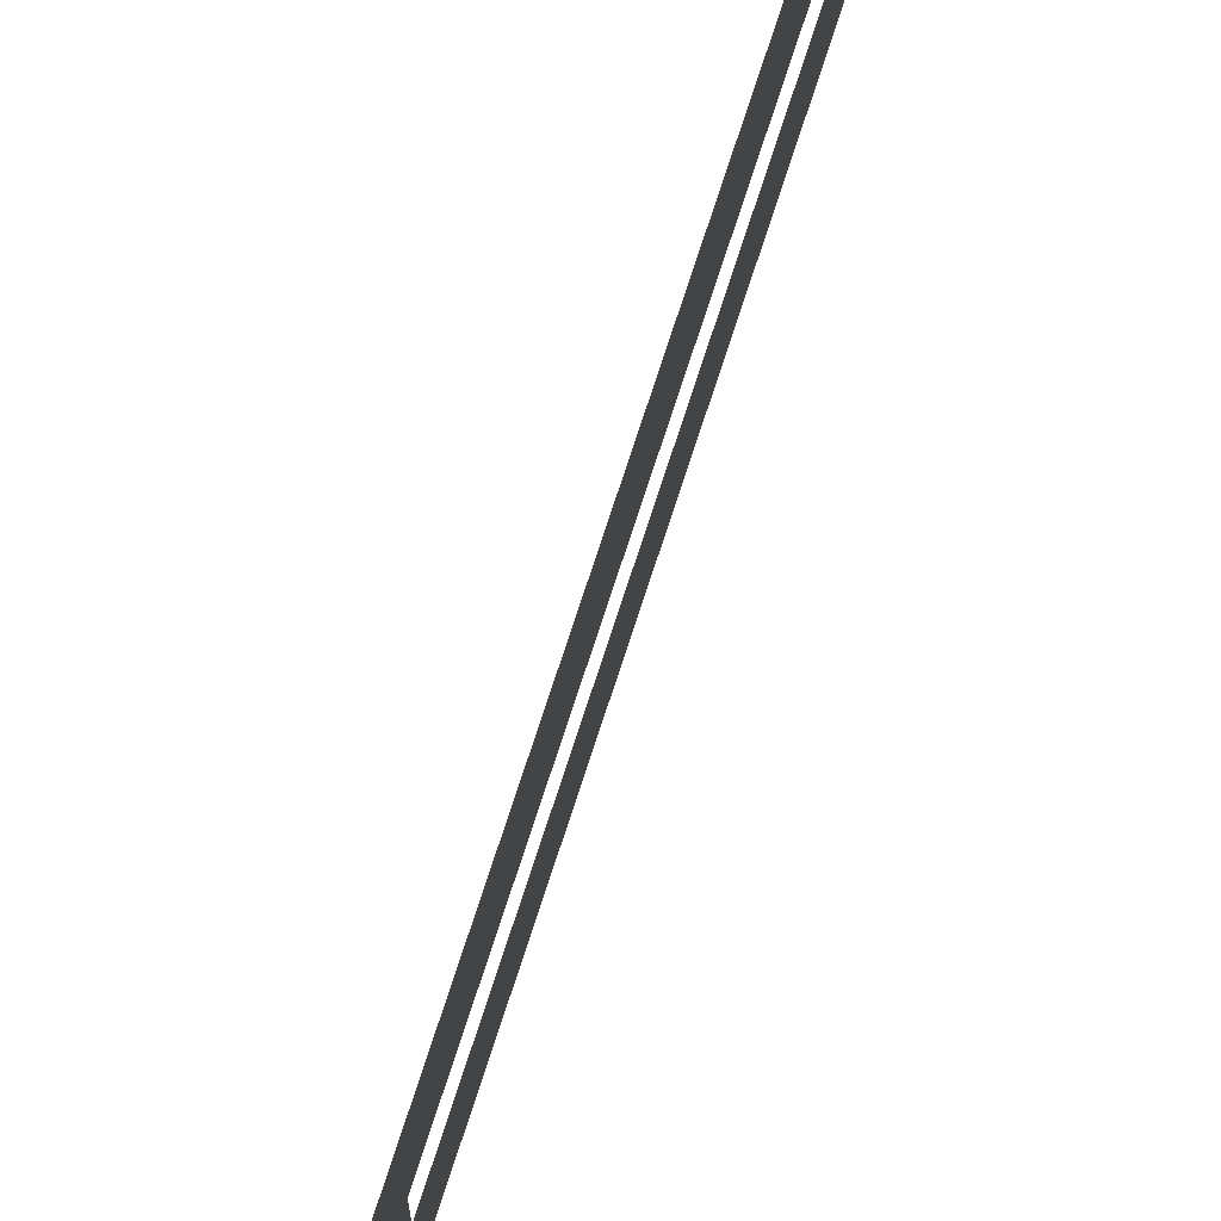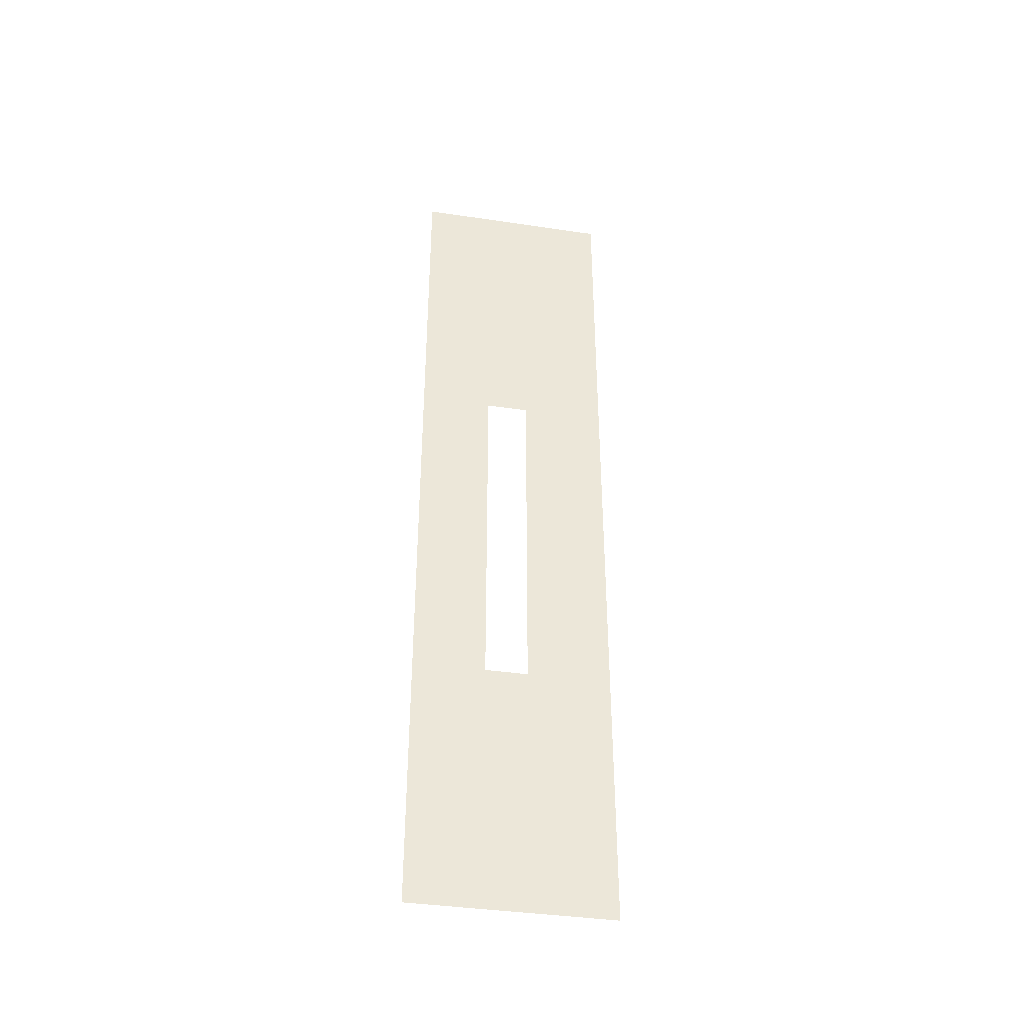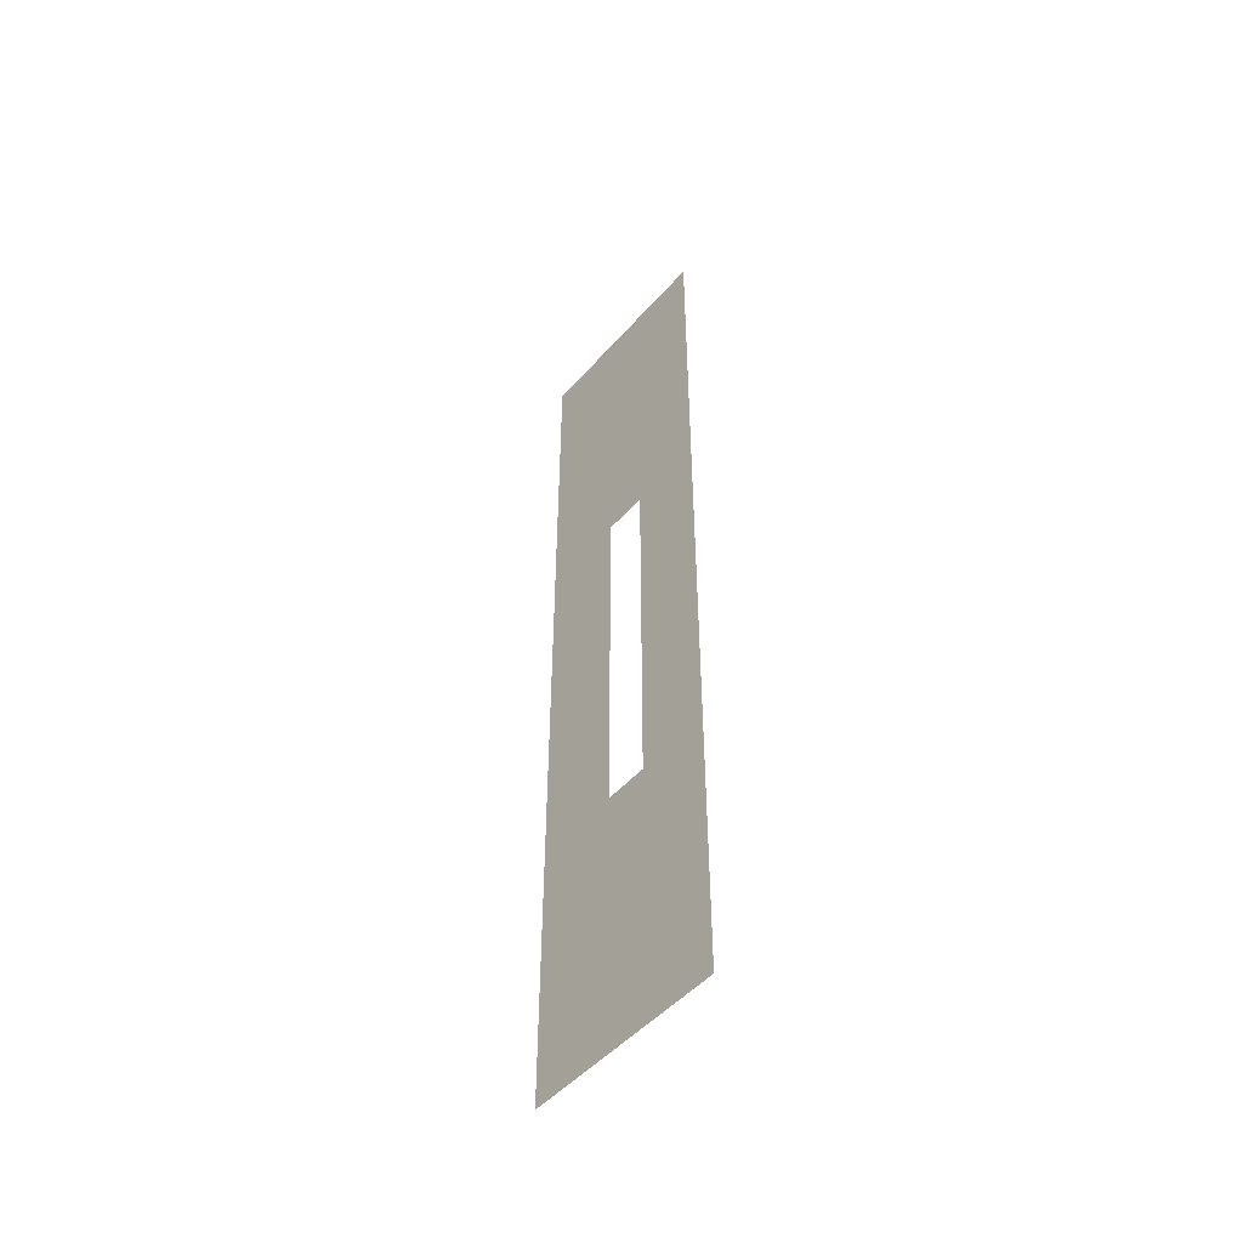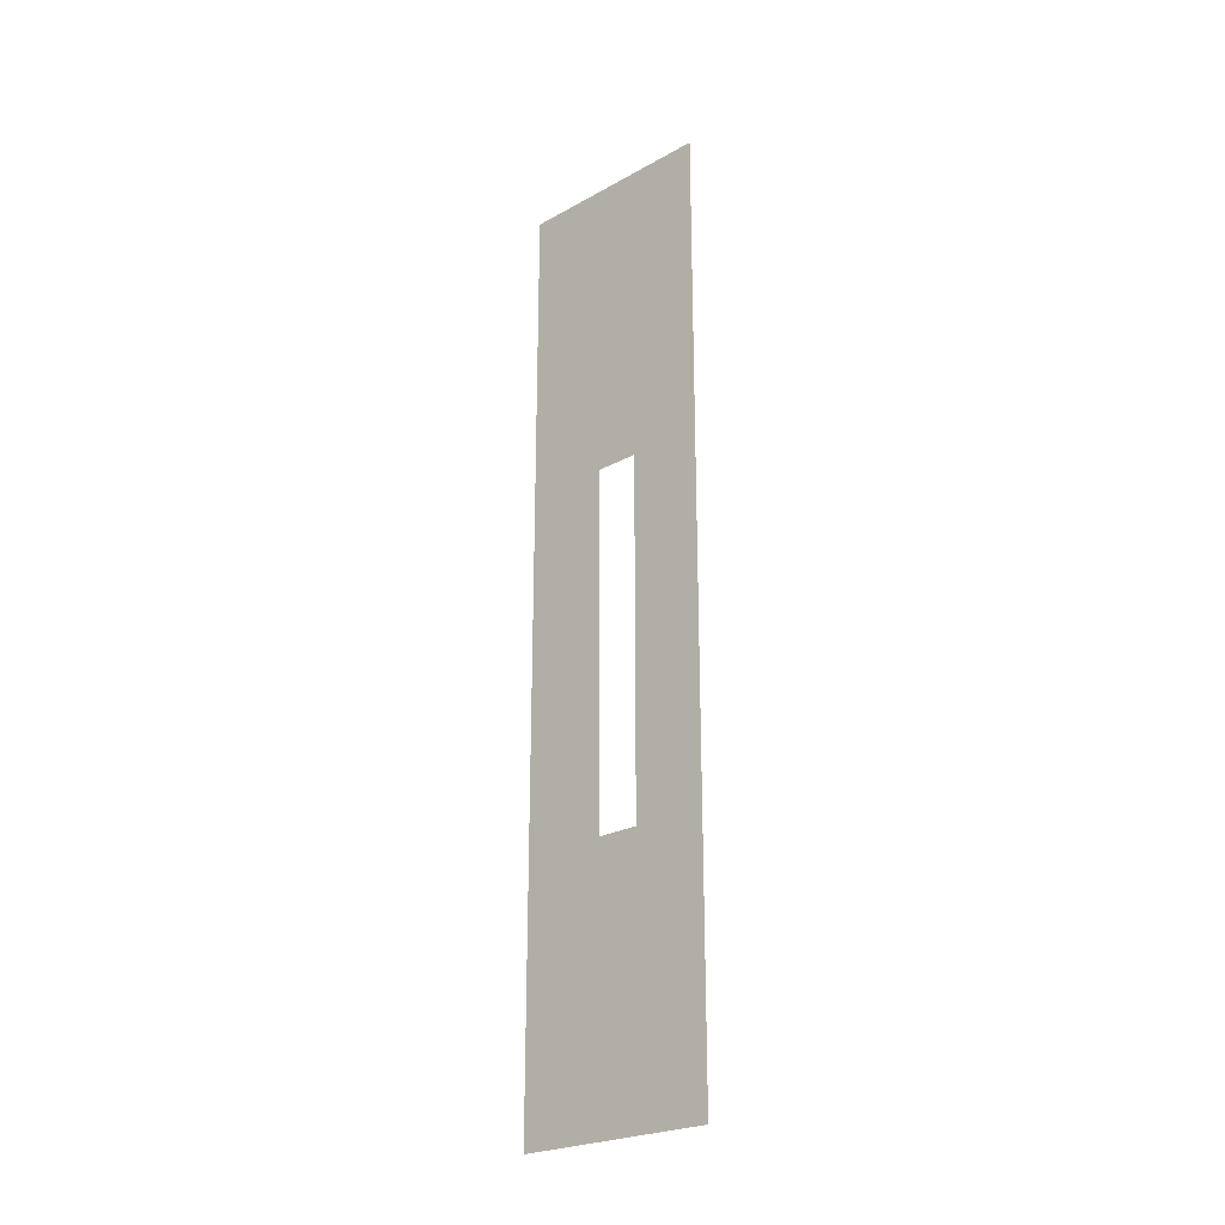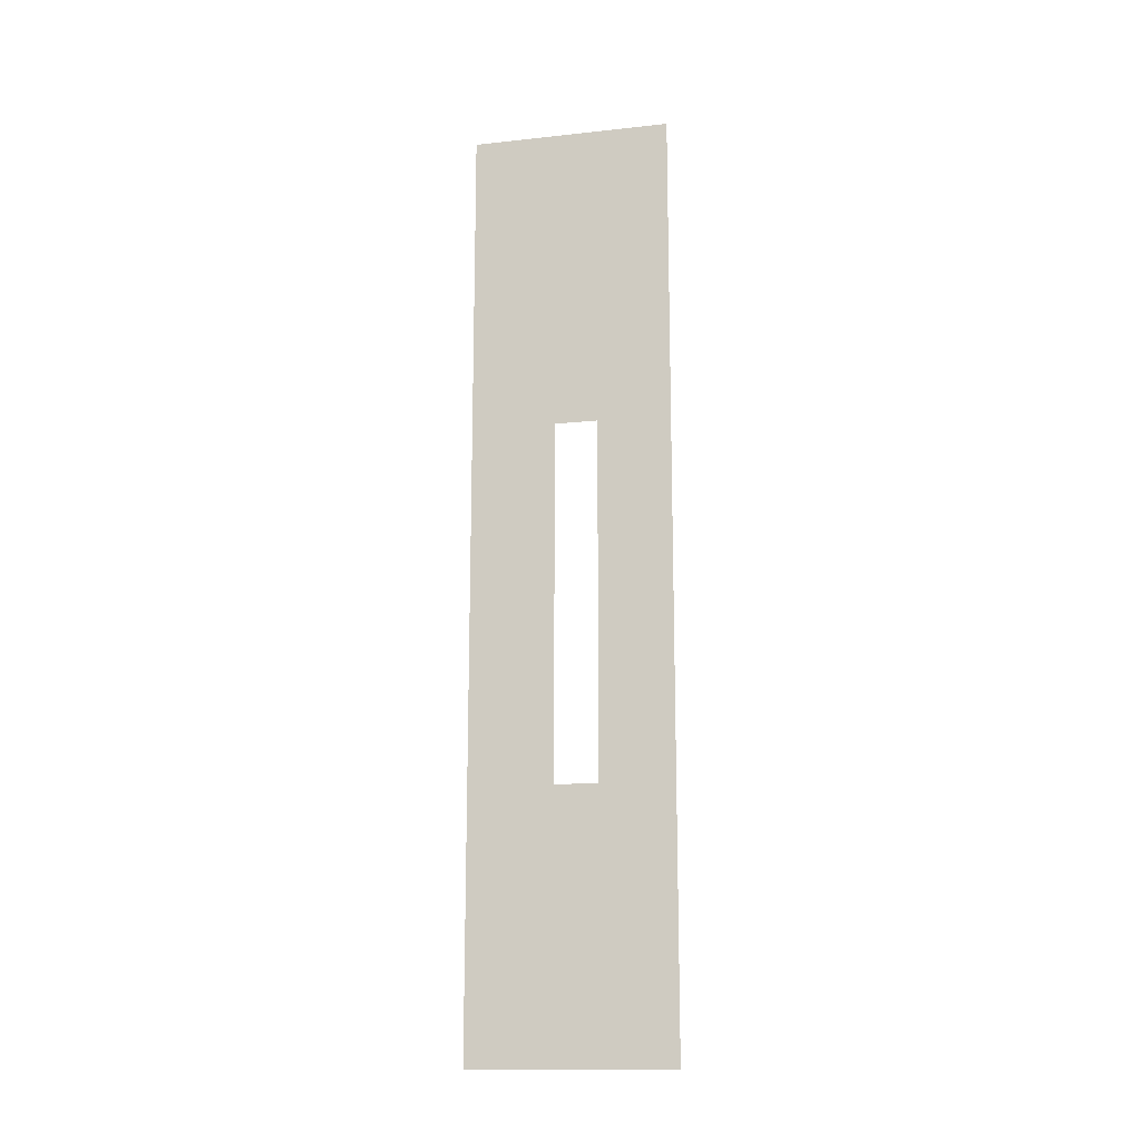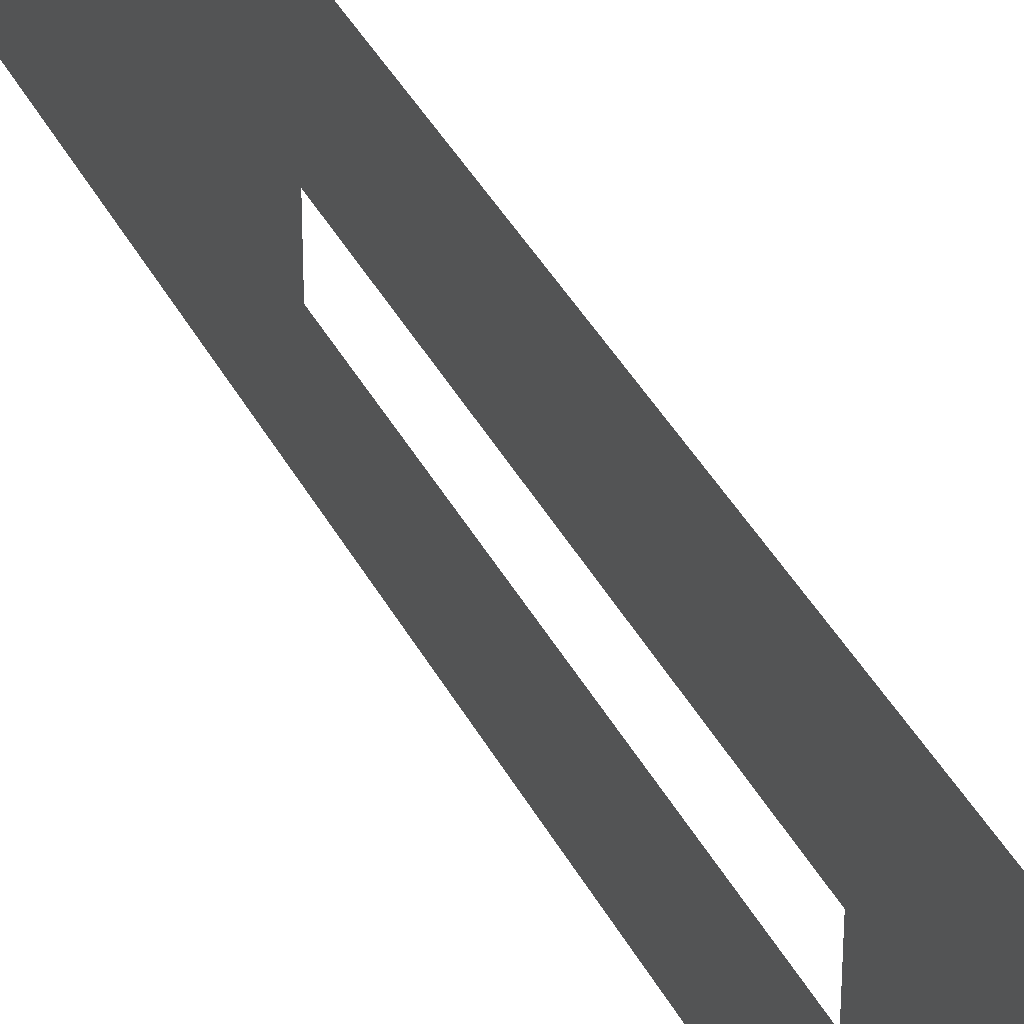
<metadata>
{"format":"obj","ext":"obj","renderer":"f3d","projection":"perspective","resolution":1024,"background":"white","views":[{"elev":77.4,"azim":-161.8,"up":"+Z"},{"elev":-39.3,"azim":-100.5,"up":"+Y"},{"elev":-49.6,"azim":140.5,"up":"+Y"},{"elev":-24.4,"azim":132.3,"up":"+Y"},{"elev":-15.5,"azim":102.8,"up":"+Y"},{"elev":38.0,"azim":-24.7,"up":"+Z"}]}
</metadata>
<code>
o mesh20/mesh20-geometry/material_3/component_5#mesh20-geometry
v 0.5174 0.7017 0.01427
v 0.5174 0.6068 0.002375
v 0.5174 0.5704 0.01427
v 0.5174 0.7017 -0.01401
v 0.5174 0.6573 0.002375
v 0.5174 0.7017 0.01427
v 0.5174 0.5704 0.01427
v 0.5174 0.6068 -0.003684
v 0.5174 0.5704 -0.01401
v 0.5174 0.6068 -0.003684
v 0.5174 0.5704 0.01427
v 0.5174 0.6068 0.002375
v 0.5174 0.6573 0.002375
v 0.5174 0.6068 0.002375
v 0.5174 0.7017 0.01427
v 0.5174 0.7017 -0.01401
v 0.5174 0.5704 -0.01401
v 0.5174 0.6068 -0.003684
v 0.5174 0.6573 0.002375
v 0.5174 0.7017 -0.01401
v 0.5174 0.6573 -0.003684
v 0.5174 0.6573 -0.003684
v 0.5174 0.7017 -0.01401
v 0.5174 0.6068 -0.003684
v 0.5174 0.5704 0.01427
v 0.5174 0.6068 0.002375
v 0.5174 0.7017 0.01427
v 0.5174 0.7017 0.01427
v 0.5174 0.6573 0.002375
v 0.5174 0.7017 -0.01401
v 0.5174 0.5704 -0.01401
v 0.5174 0.6068 -0.003684
v 0.5174 0.5704 0.01427
v 0.5174 0.6068 0.002375
v 0.5174 0.5704 0.01427
v 0.5174 0.6068 -0.003684
v 0.5174 0.7017 0.01427
v 0.5174 0.6068 0.002375
v 0.5174 0.6573 0.002375
v 0.5174 0.6068 -0.003684
v 0.5174 0.5704 -0.01401
v 0.5174 0.7017 -0.01401
v 0.5174 0.6573 -0.003684
v 0.5174 0.7017 -0.01401
v 0.5174 0.6573 0.002375
v 0.5174 0.6068 -0.003684
v 0.5174 0.7017 -0.01401
v 0.5174 0.6573 -0.003684
f 1 2 3
f 4 5 6
f 7 8 9
f 10 11 12
f 13 14 15
f 16 17 18
f 19 20 21
f 22 23 24
f 25 26 27
f 28 29 30
f 31 32 33
f 34 35 36
f 37 38 39
f 40 41 42
f 43 44 45
f 46 47 48

</code>
